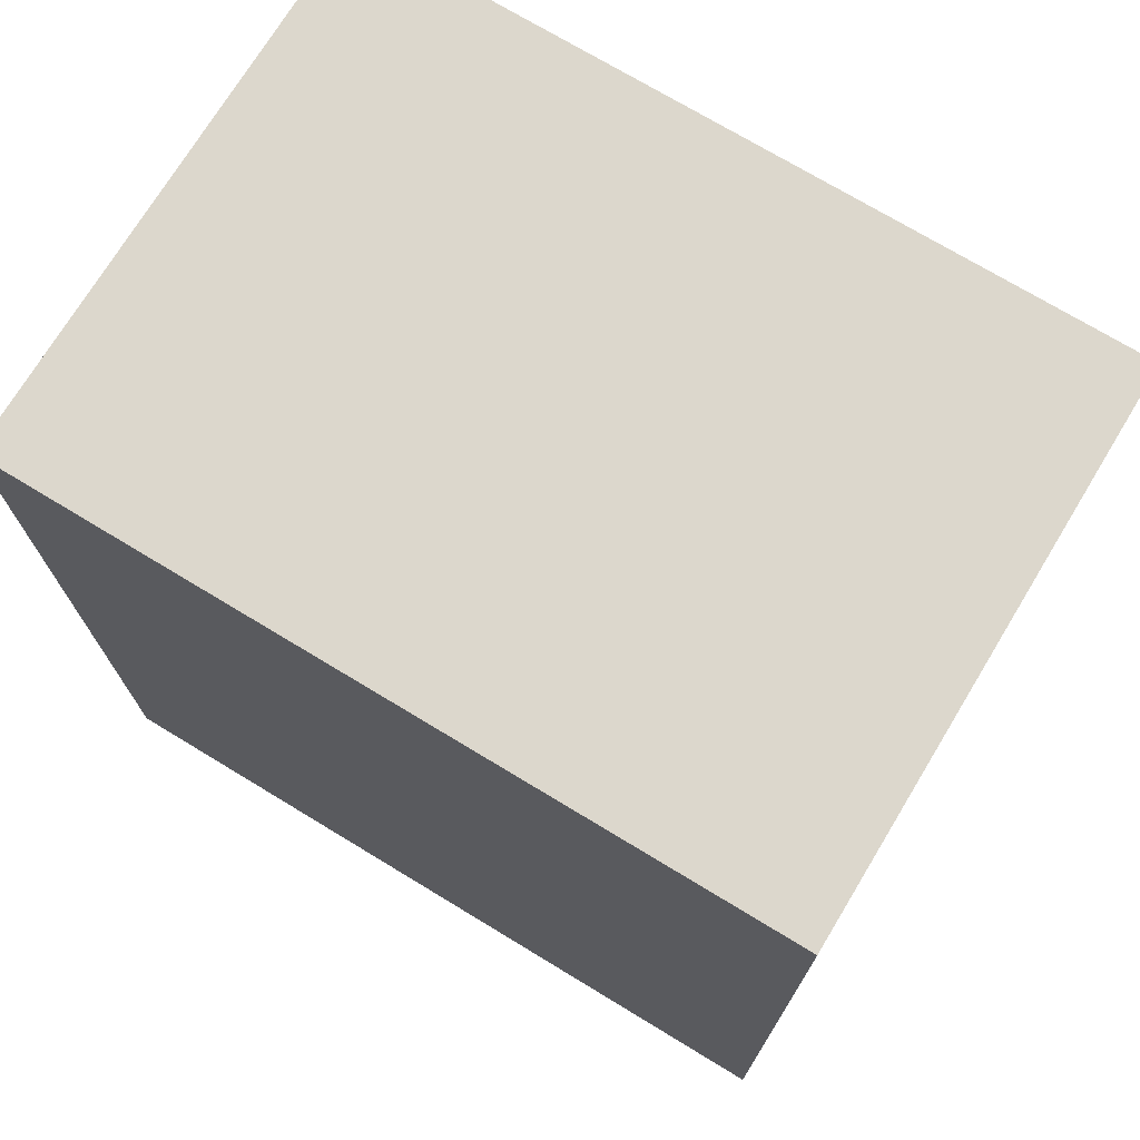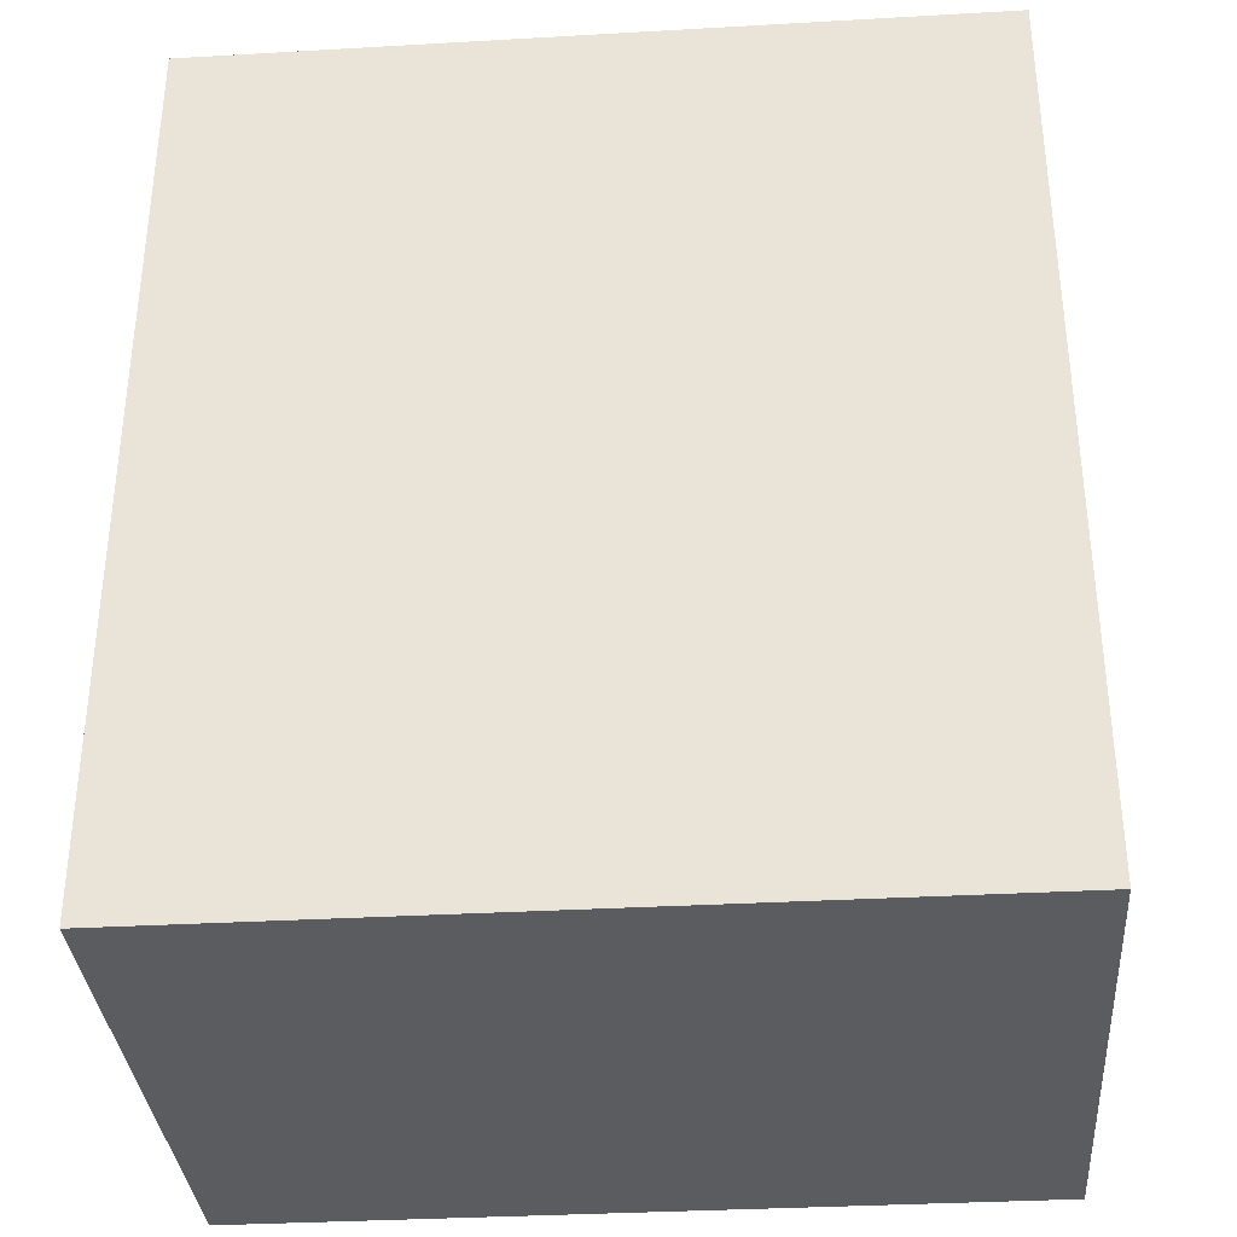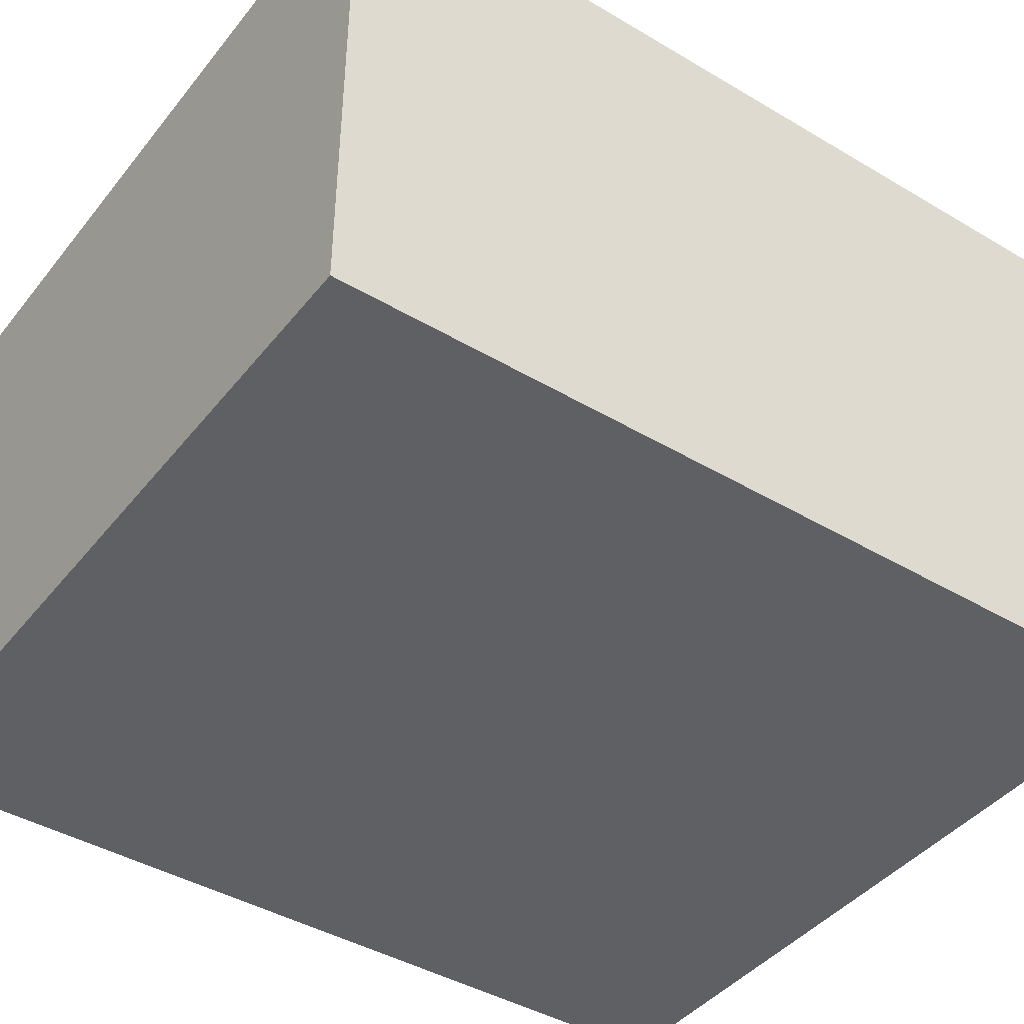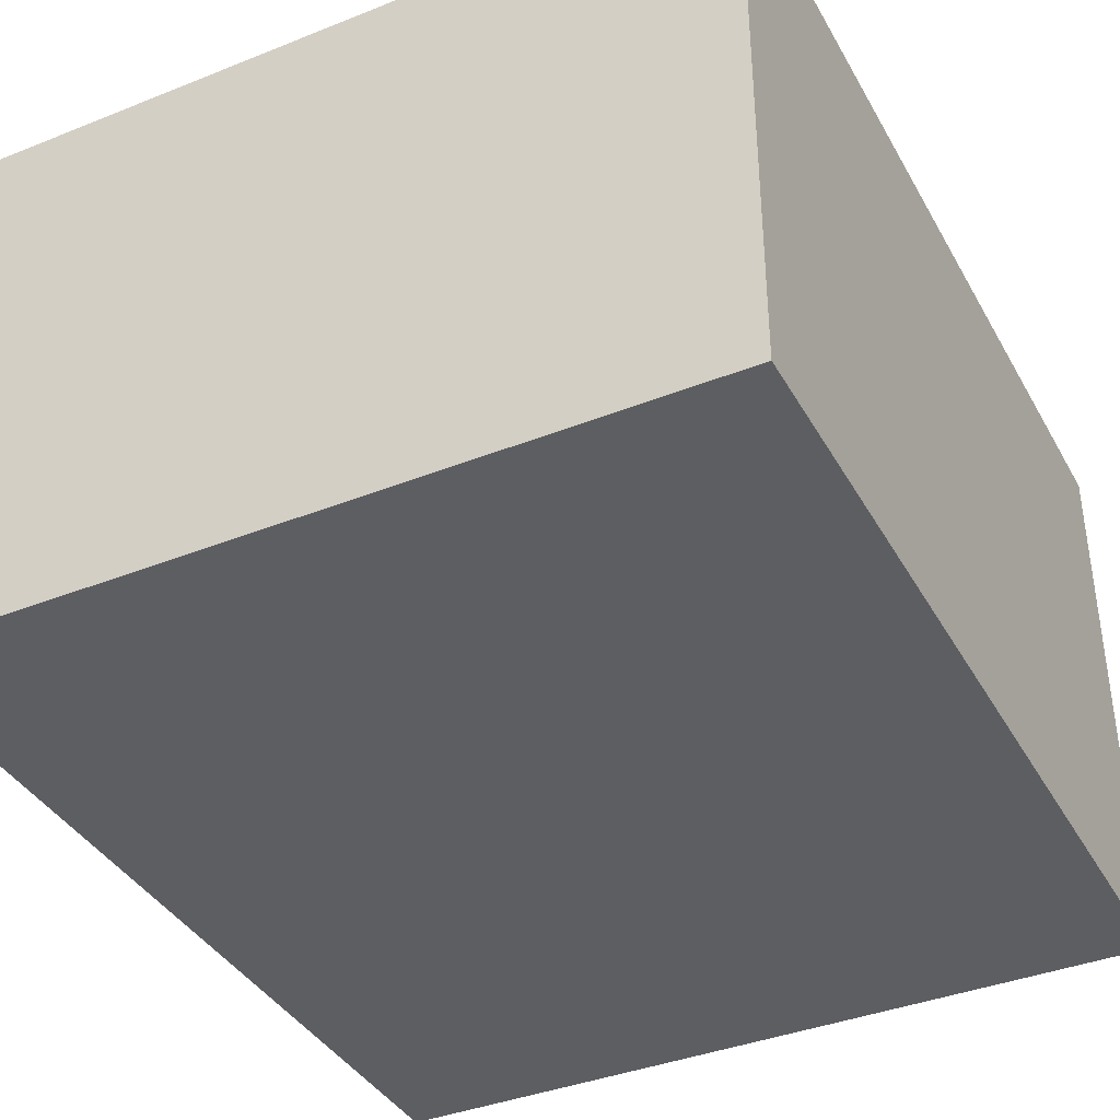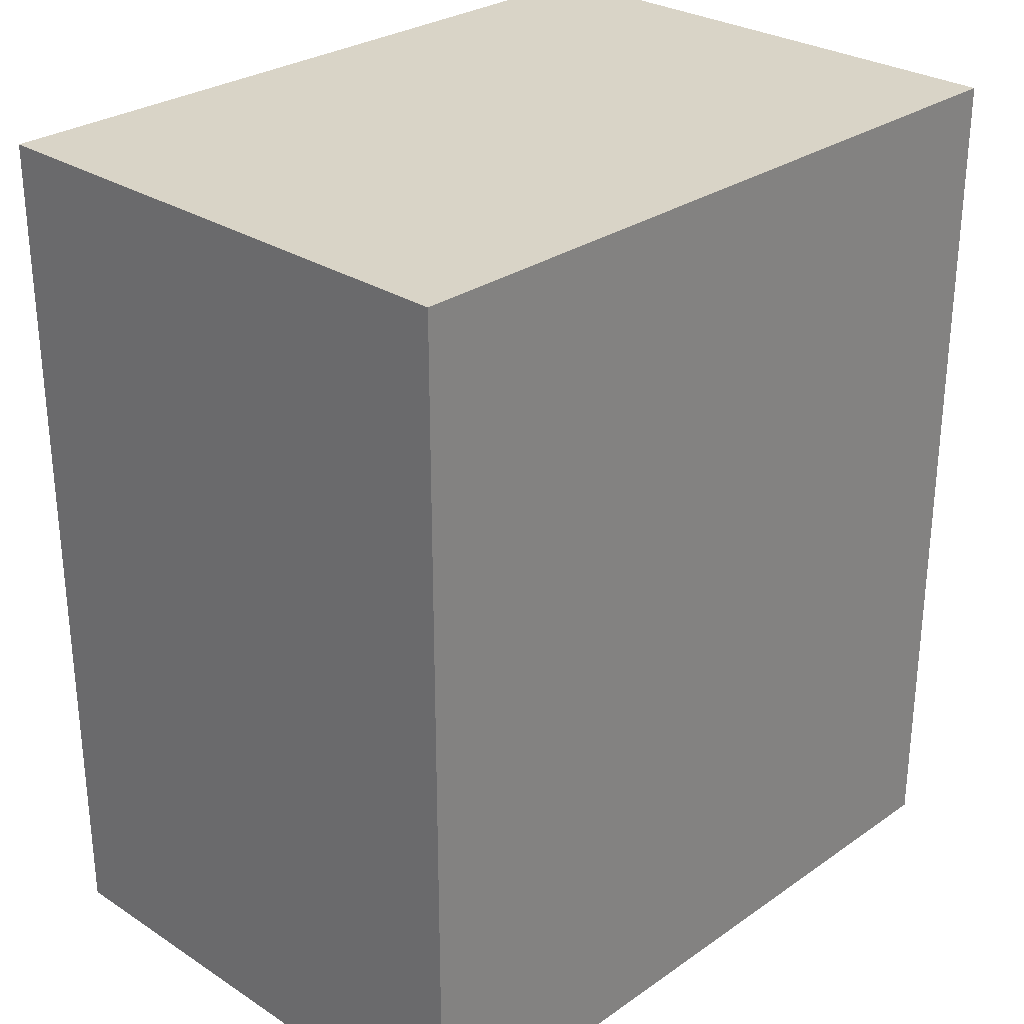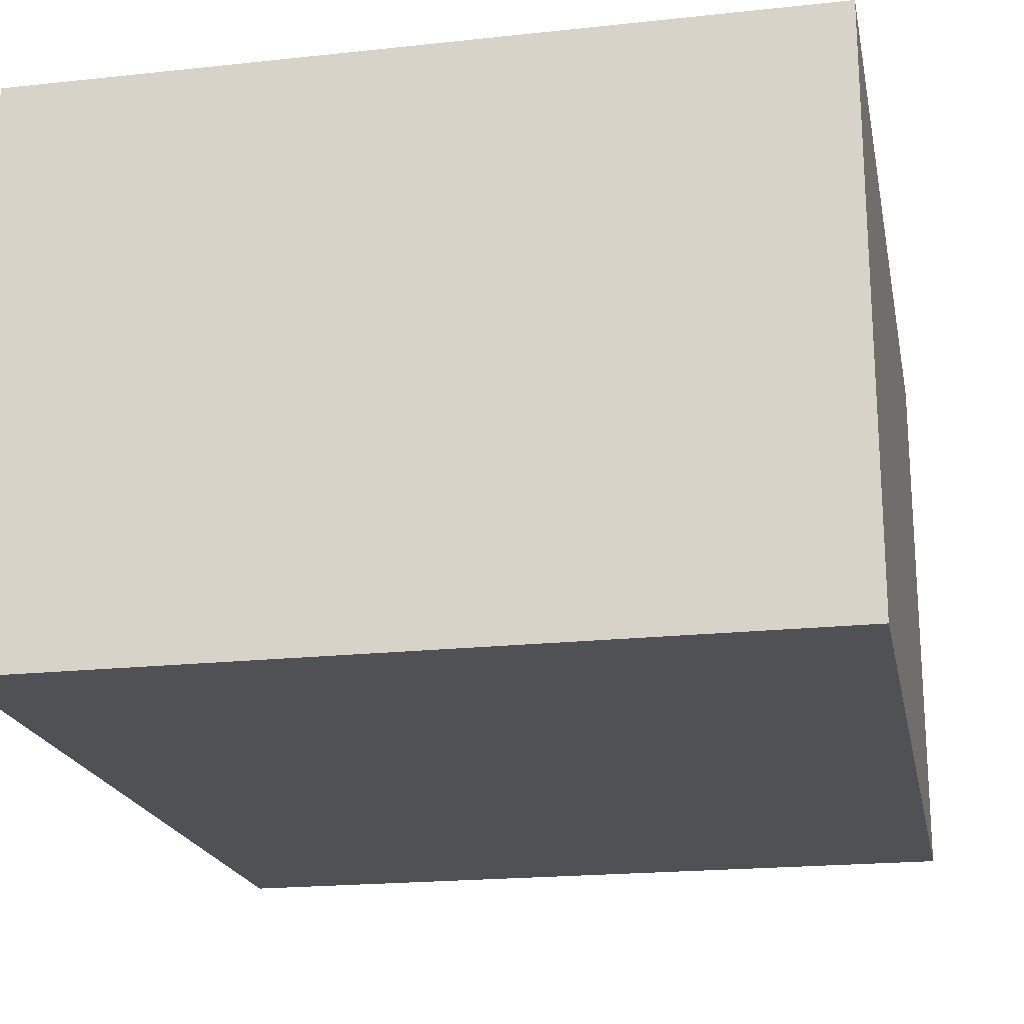
<metadata>
{"format":"obj","ext":"obj","renderer":"f3d","projection":"perspective","resolution":1024,"background":"white","views":[{"elev":73.0,"azim":31.2,"up":"+Y"},{"elev":-34.4,"azim":-175.6,"up":"+Y"},{"elev":-42.5,"azim":-125.3,"up":"+Z"},{"elev":-38.7,"azim":26.6,"up":"+Z"},{"elev":28.5,"azim":-46.0,"up":"+Y"},{"elev":-20.1,"azim":-168.8,"up":"+Z"}]}
</metadata>
<code>
o Cube
v 0.5831 -0.6694 -0.4208
v 0.5831 -0.6694 0.4208
v -0.5831 -0.6694 0.4208
v -0.5831 -0.6694 -0.4208
v 0.5831 0.6694 -0.4208
v 0.5831 0.6694 0.4208
v -0.5831 0.6694 0.4208
v -0.5831 0.6694 -0.4208
f 1 2 3
f 5 8 7
f 1 5 6
f 2 6 7
f 3 7 8
f 5 1 4
f 4 1 3
f 6 5 7
f 2 1 6
f 3 2 7
f 4 3 8
f 8 5 4

</code>
